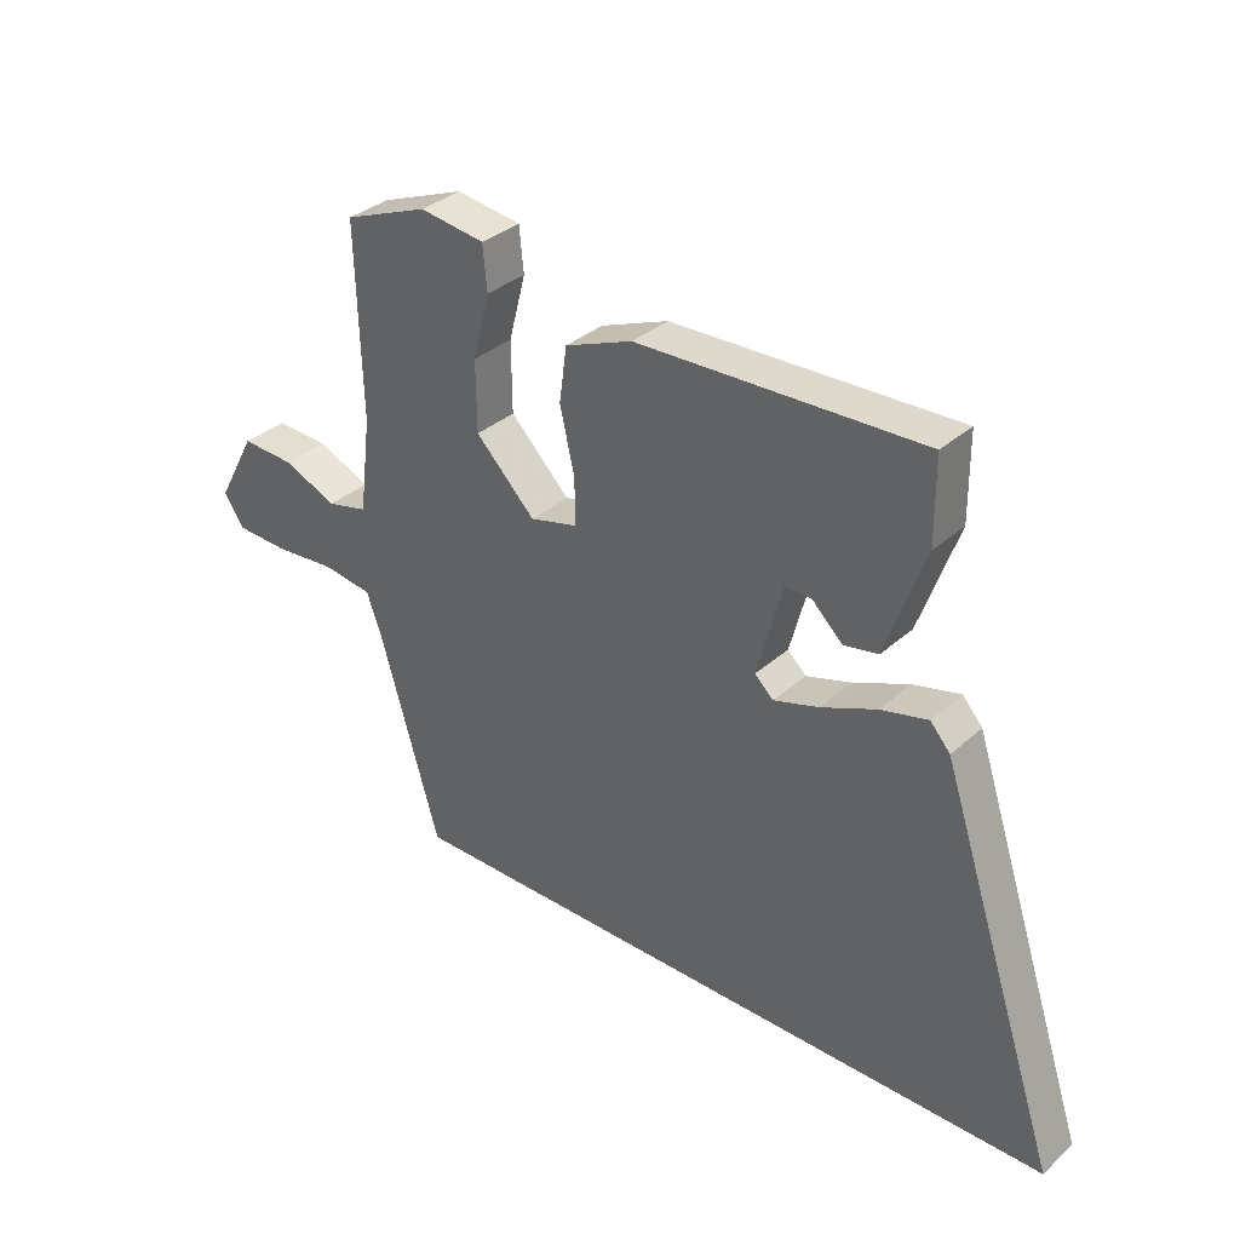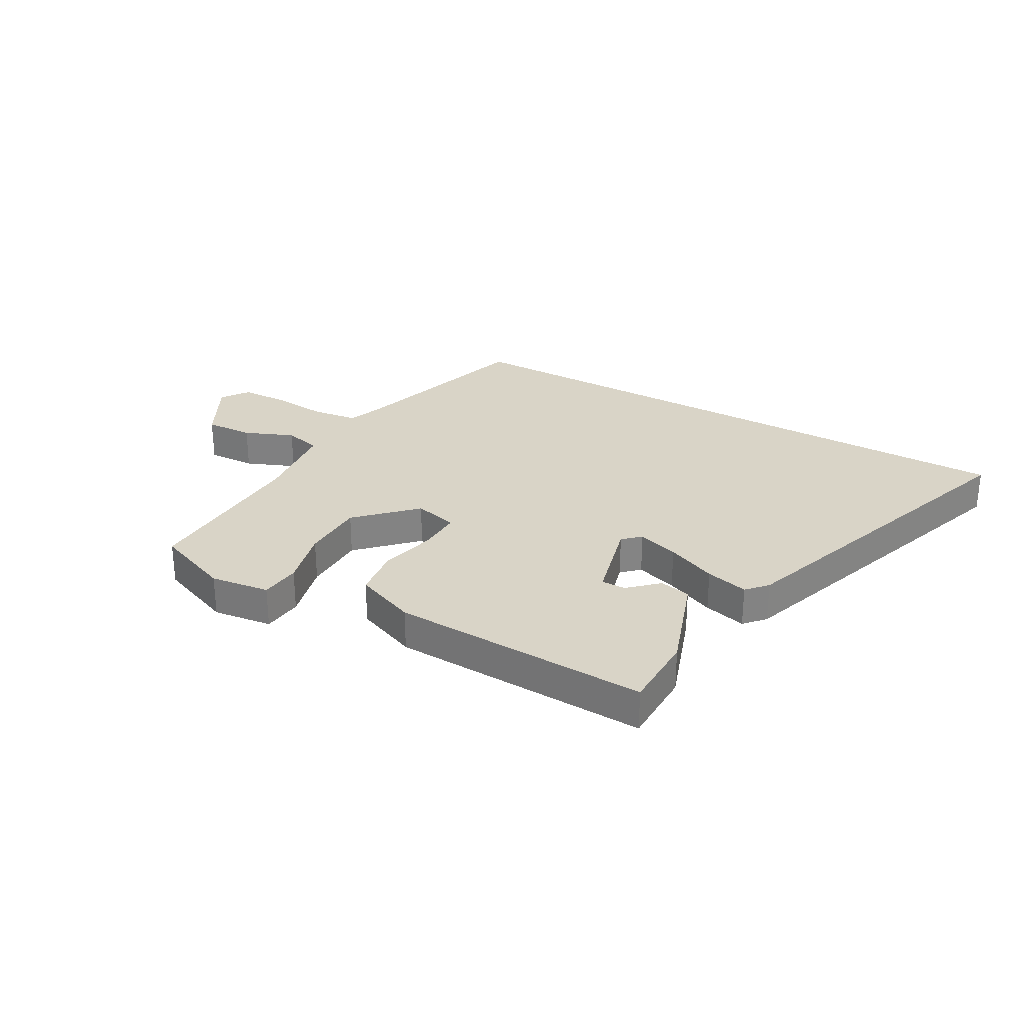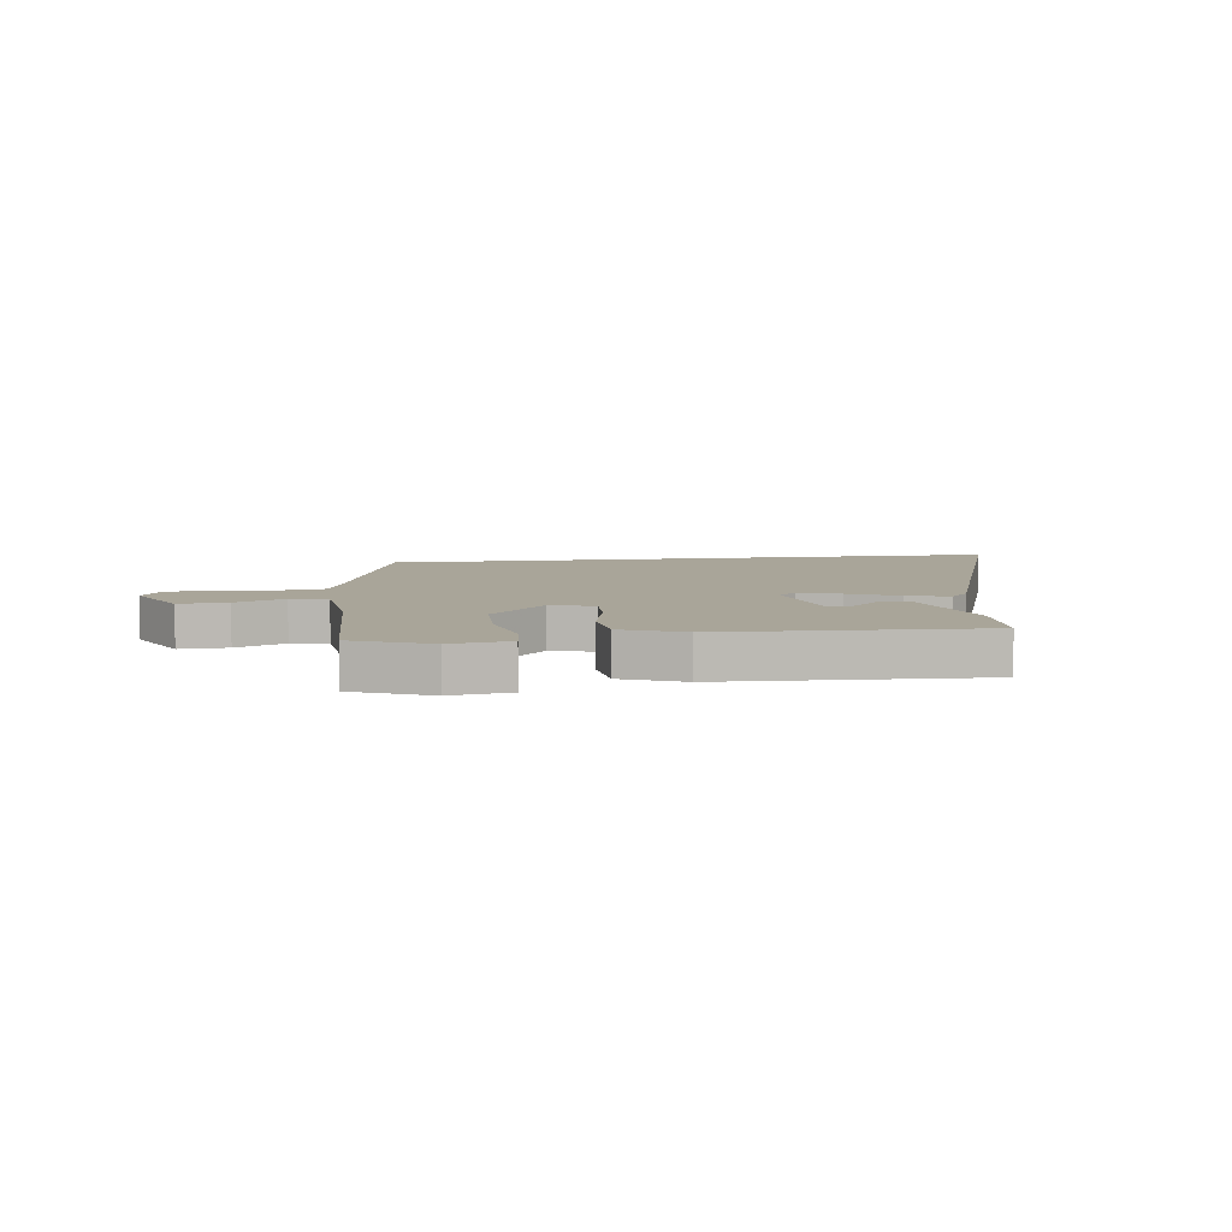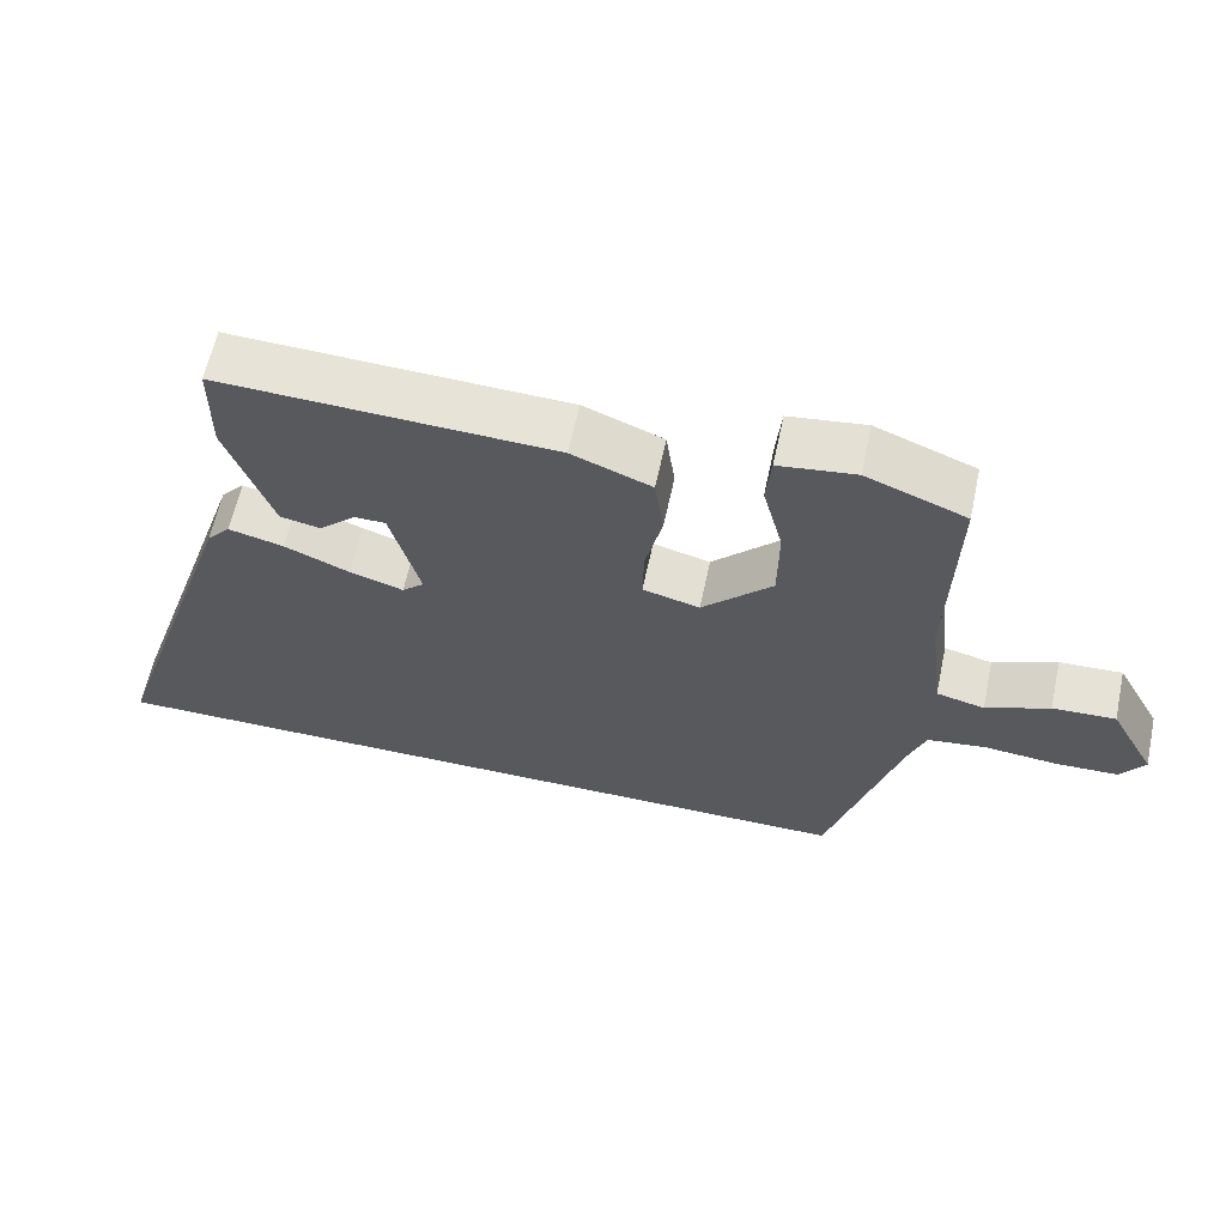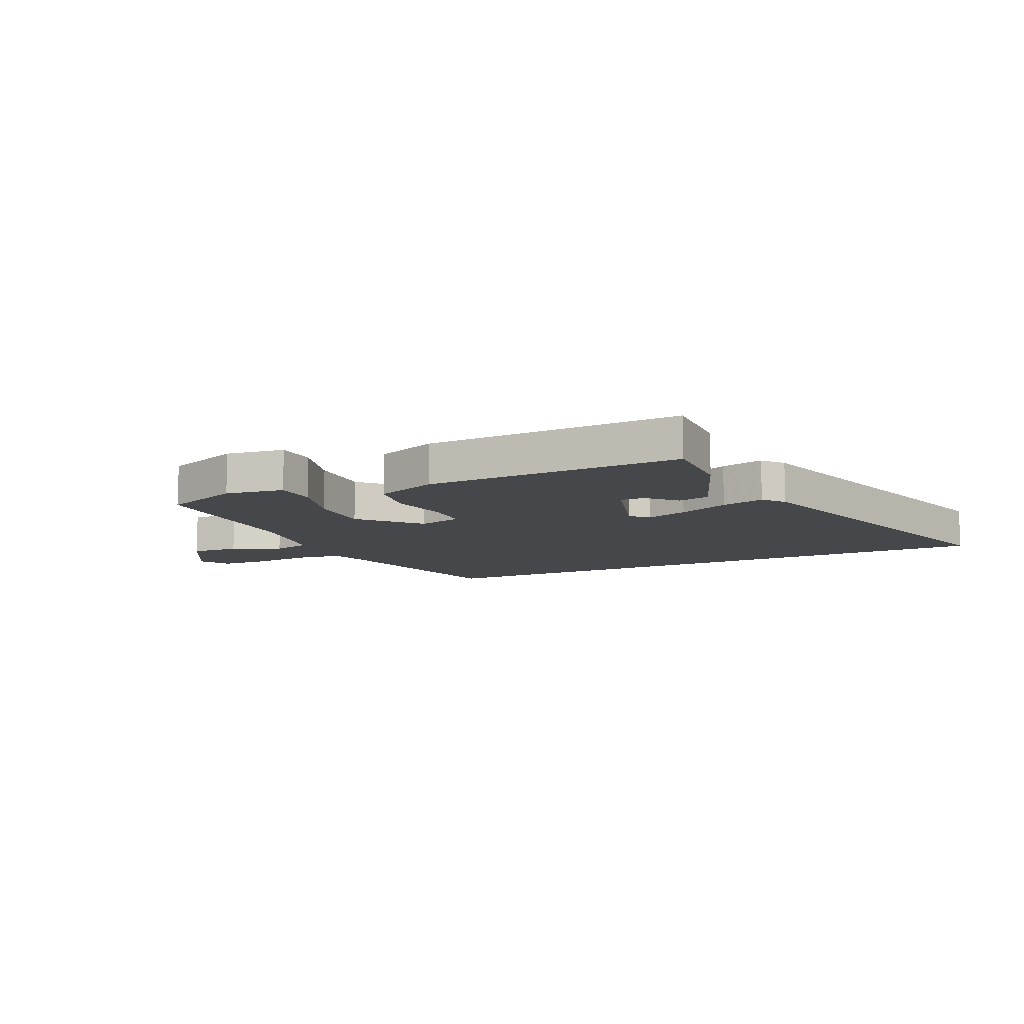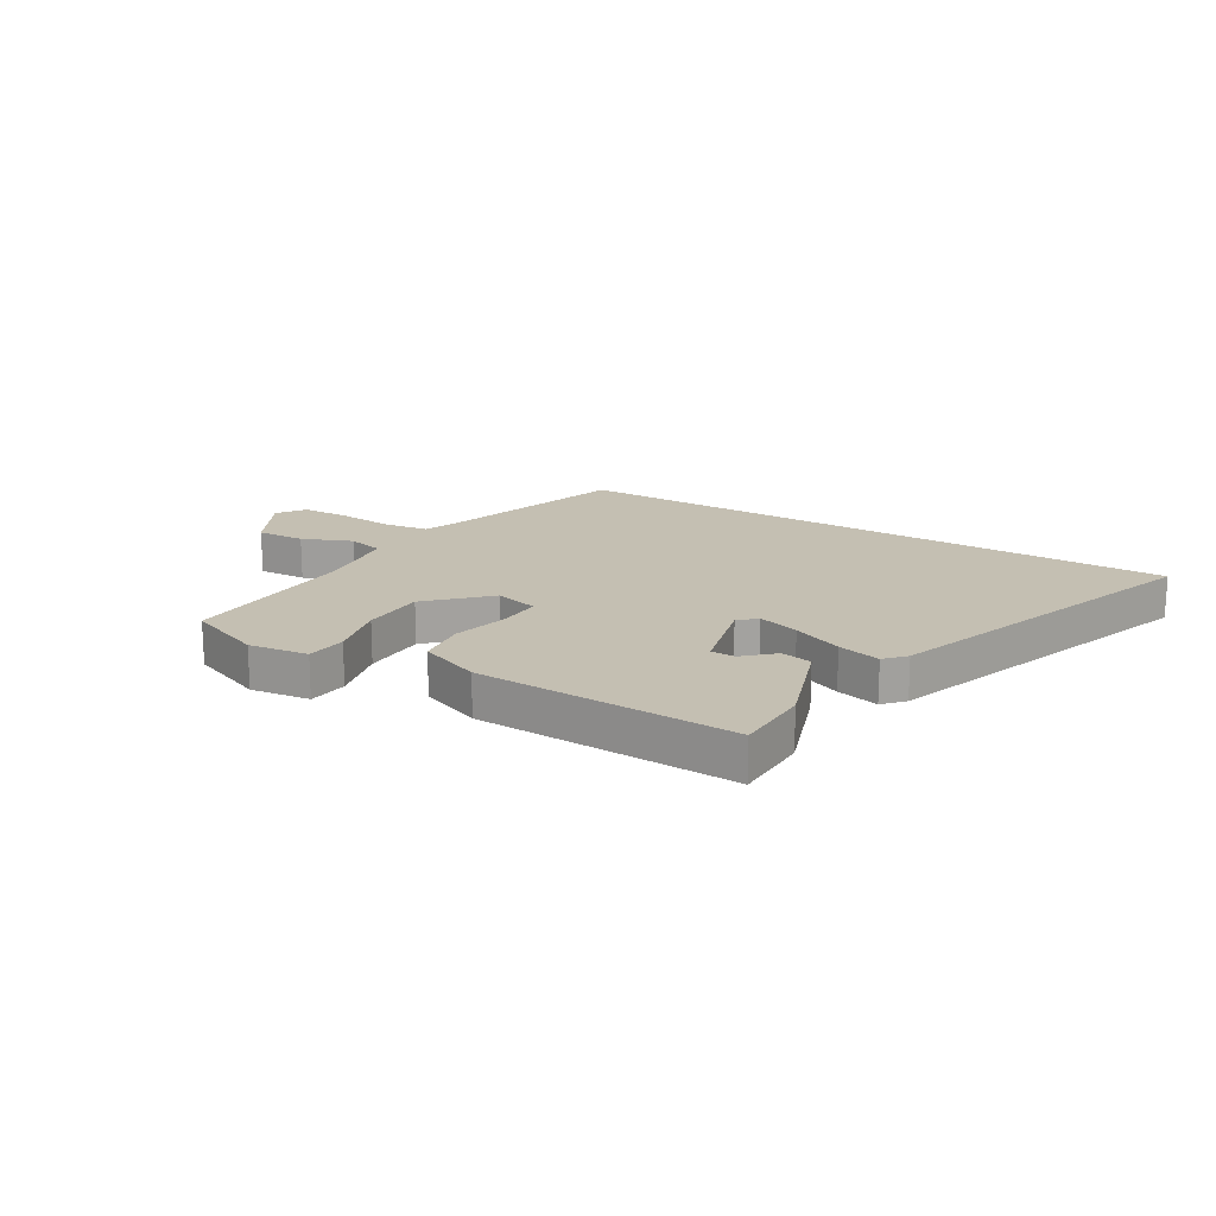
<metadata>
{"format":"obj","ext":"obj","renderer":"f3d","projection":"perspective","resolution":1024,"background":"white","views":[{"elev":34.1,"azim":40.1,"up":"+Z"},{"elev":28.8,"azim":29.7,"up":"+Y"},{"elev":7.4,"azim":-7.4,"up":"+Y"},{"elev":61.9,"azim":-167.9,"up":"+Z"},{"elev":-10.7,"azim":23.9,"up":"+Y"},{"elev":17.6,"azim":31.3,"up":"+Y"}]}
</metadata>
<code>
v -0.468 0.07 0.496
v -0.333 0.07 0.549
v -0.229 0.07 0.535
v -0.222 0.07 0.464
v -0.249 0.07 0.36
v -0.248 0.07 0.248
v -0.153 0.07 0.152
v -0.076 0.07 0.172
v -0.078 0.07 0.248
v -0.101 0.07 0.347
v -0.089 0.07 0.435
v 0.019 0.07 0.478
v 0.473 0.07 0.495
v 0.474 0.07 0.36
v 0.412 0.07 0.185
v 0.357 0.07 0.174
v 0.308 0.07 0.221
v 0.265 0.07 0.221
v 0.225 0.07 0.071
v 0.255 0.07 0.043
v 0.328 0.07 0.066
v 0.416 0.07 0.104
v 0.491 0.07 0.123
v 0.523 0.07 0.087
v 0.718 0.07 -0.5
v -0.362 0.07 -0.5
v -0.459 0.07 -0.169
v -0.482 0.07 -0.106
v -0.562 0.07 -0.095
v -0.661 0.07 -0.104
v -0.744 0.07 -0.101
v -0.777 0.07 -0.053
v -0.715 0.07 0.061
v -0.63 0.07 0.057
v -0.544 0.07 0.021
v -0.479 0.07 0.037
v -0.46 0.07 0.189
v -0.468 0 0.496
v -0.333 0 0.549
v -0.229 0 0.535
v -0.222 0 0.464
v -0.249 0 0.36
v -0.248 0 0.248
v -0.153 0 0.152
v -0.076 0 0.172
v -0.078 0 0.248
v -0.101 0 0.347
v -0.089 0 0.435
v 0.019 0 0.478
v 0.473 0 0.495
v 0.474 0 0.36
v 0.412 0 0.185
v 0.357 0 0.174
v 0.308 0 0.221
v 0.265 0 0.221
v 0.225 0 0.071
v 0.255 0 0.043
v 0.328 0 0.066
v 0.416 0 0.104
v 0.491 0 0.123
v 0.523 0 0.087
v 0.718 0 -0.5
v -0.362 0 -0.5
v -0.459 0 -0.169
v -0.482 0 -0.106
v -0.562 0 -0.095
v -0.661 0 -0.104
v -0.744 0 -0.101
v -0.777 0 -0.053
v -0.715 0 0.061
v -0.63 0 0.057
v -0.544 0 0.021
v -0.479 0 0.037
v -0.46 0 0.189
f 33 34 35
f 32 33 35
f 31 32 35
f 30 31 35
f 29 30 35
f 28 29 35 36
f 27 28 36 37
f 24 25 26
f 23 24 26
f 22 23 26
f 21 22 26
f 20 21 26
f 26 27 37
f 20 26 37
f 19 20 37
f 15 16 17
f 14 15 17
f 13 14 17
f 13 17 18
f 12 13 18
f 11 12 18
f 10 11 18
f 9 10 18
f 8 9 18 19
f 3 4 5
f 2 3 5
f 1 2 5
f 37 1 5
f 37 5 6
f 7 8 19
f 7 19 37
f 6 7 37
f 72 71 70
f 72 70 69
f 72 69 68
f 72 68 67
f 72 67 66
f 73 72 66 65
f 74 73 65 64
f 63 62 61
f 63 61 60
f 63 60 59
f 63 59 58
f 63 58 57
f 74 64 63
f 74 63 57
f 74 57 56
f 54 53 52
f 54 52 51
f 54 51 50
f 55 54 50
f 55 50 49
f 55 49 48
f 55 48 47
f 55 47 46
f 56 55 46 45
f 42 41 40
f 42 40 39
f 42 39 38
f 42 38 74
f 43 42 74
f 56 45 44
f 74 56 44
f 74 44 43
f 1 38 39 2
f 2 39 40 3
f 3 40 41 4
f 4 41 42 5
f 5 42 43 6
f 6 43 44 7
f 7 44 45 8
f 8 45 46 9
f 9 46 47 10
f 10 47 48 11
f 11 48 49 12
f 12 49 50 13
f 13 50 51 14
f 14 51 52 15
f 15 52 53 16
f 16 53 54 17
f 17 54 55 18
f 18 55 56 19
f 19 56 57 20
f 20 57 58 21
f 21 58 59 22
f 22 59 60 23
f 23 60 61 24
f 24 61 62 25
f 25 62 63 26
f 26 63 64 27
f 27 64 65 28
f 28 65 66 29
f 29 66 67 30
f 30 67 68 31
f 31 68 69 32
f 32 69 70 33
f 33 70 71 34
f 34 71 72 35
f 35 72 73 36
f 36 73 74 37
f 37 74 38 1

</code>
